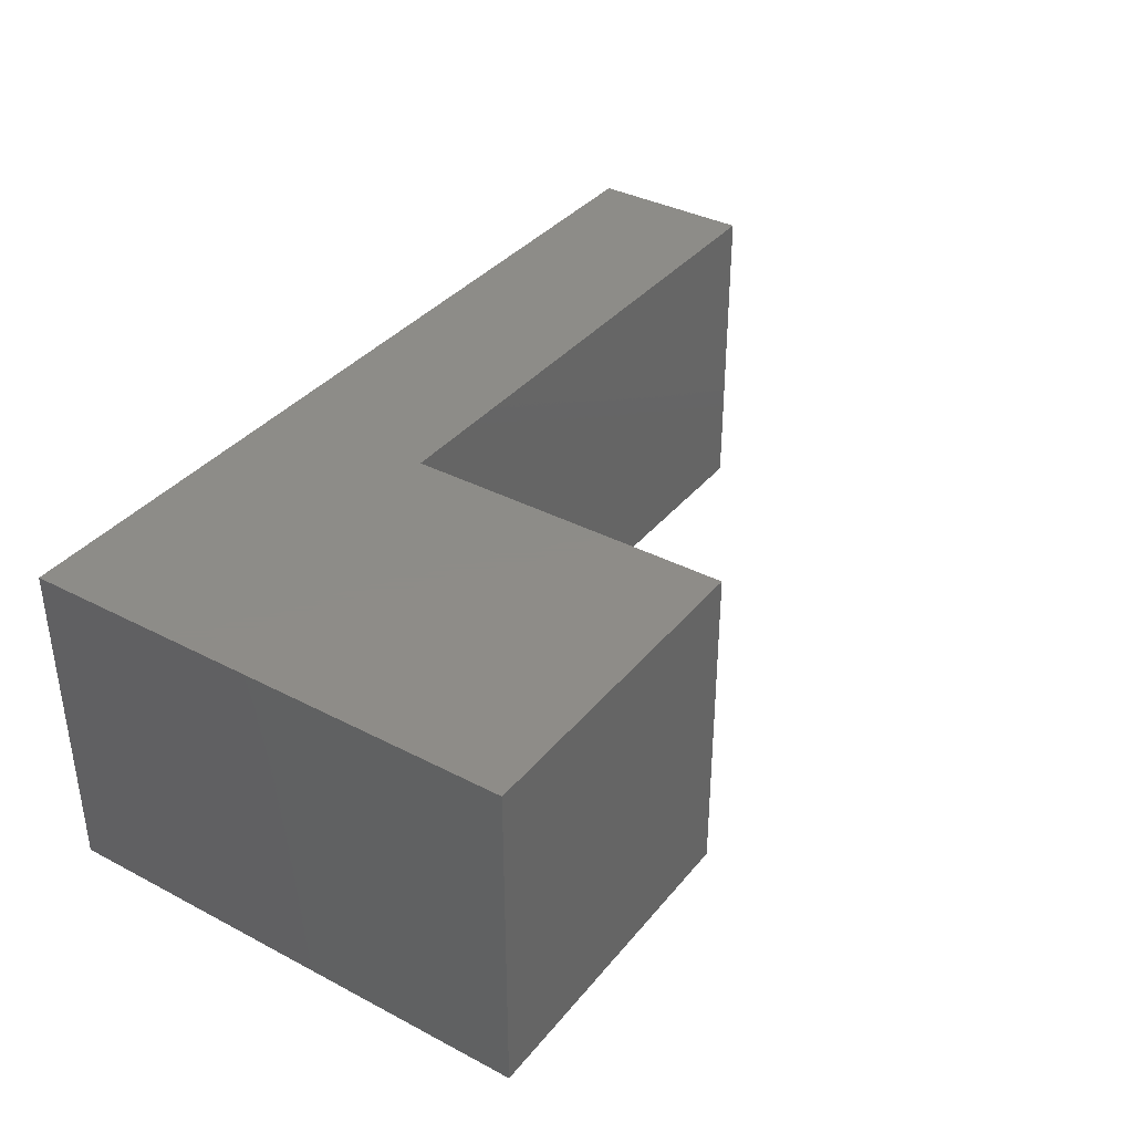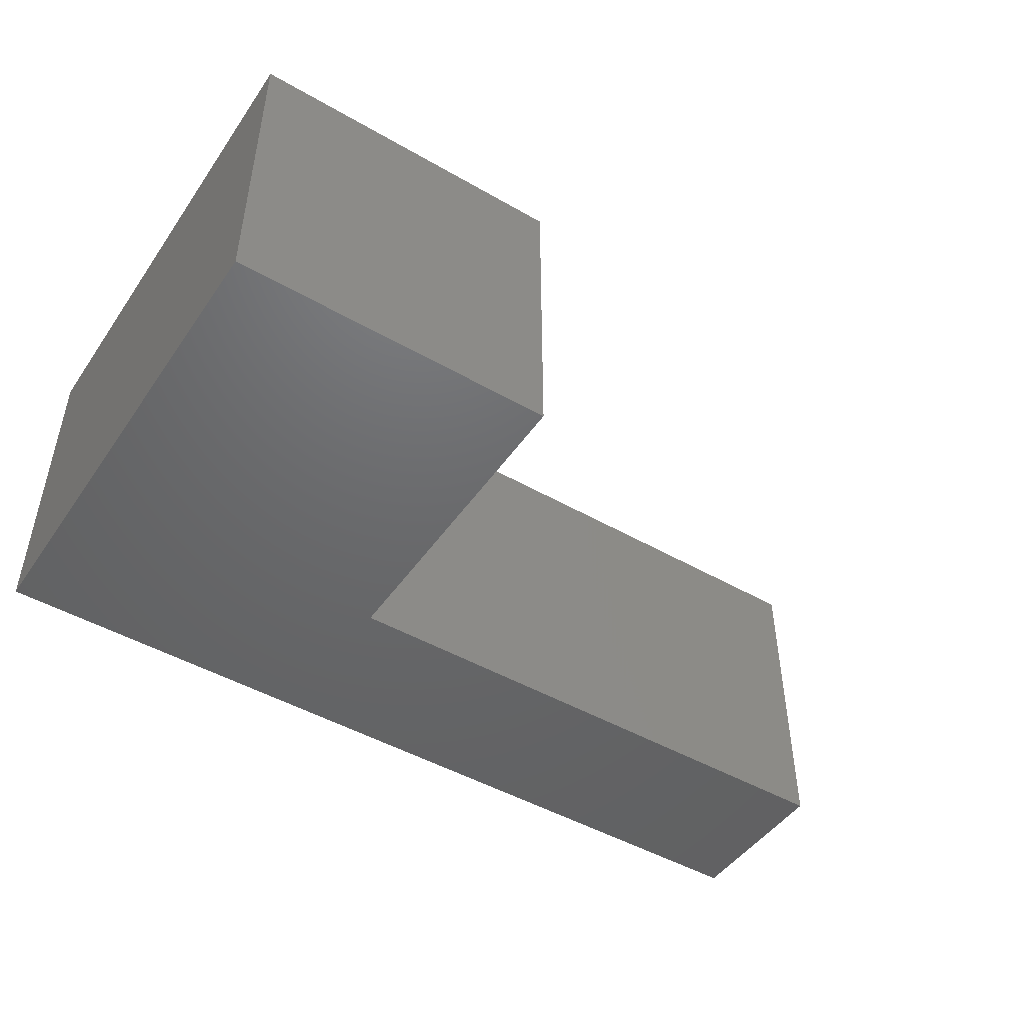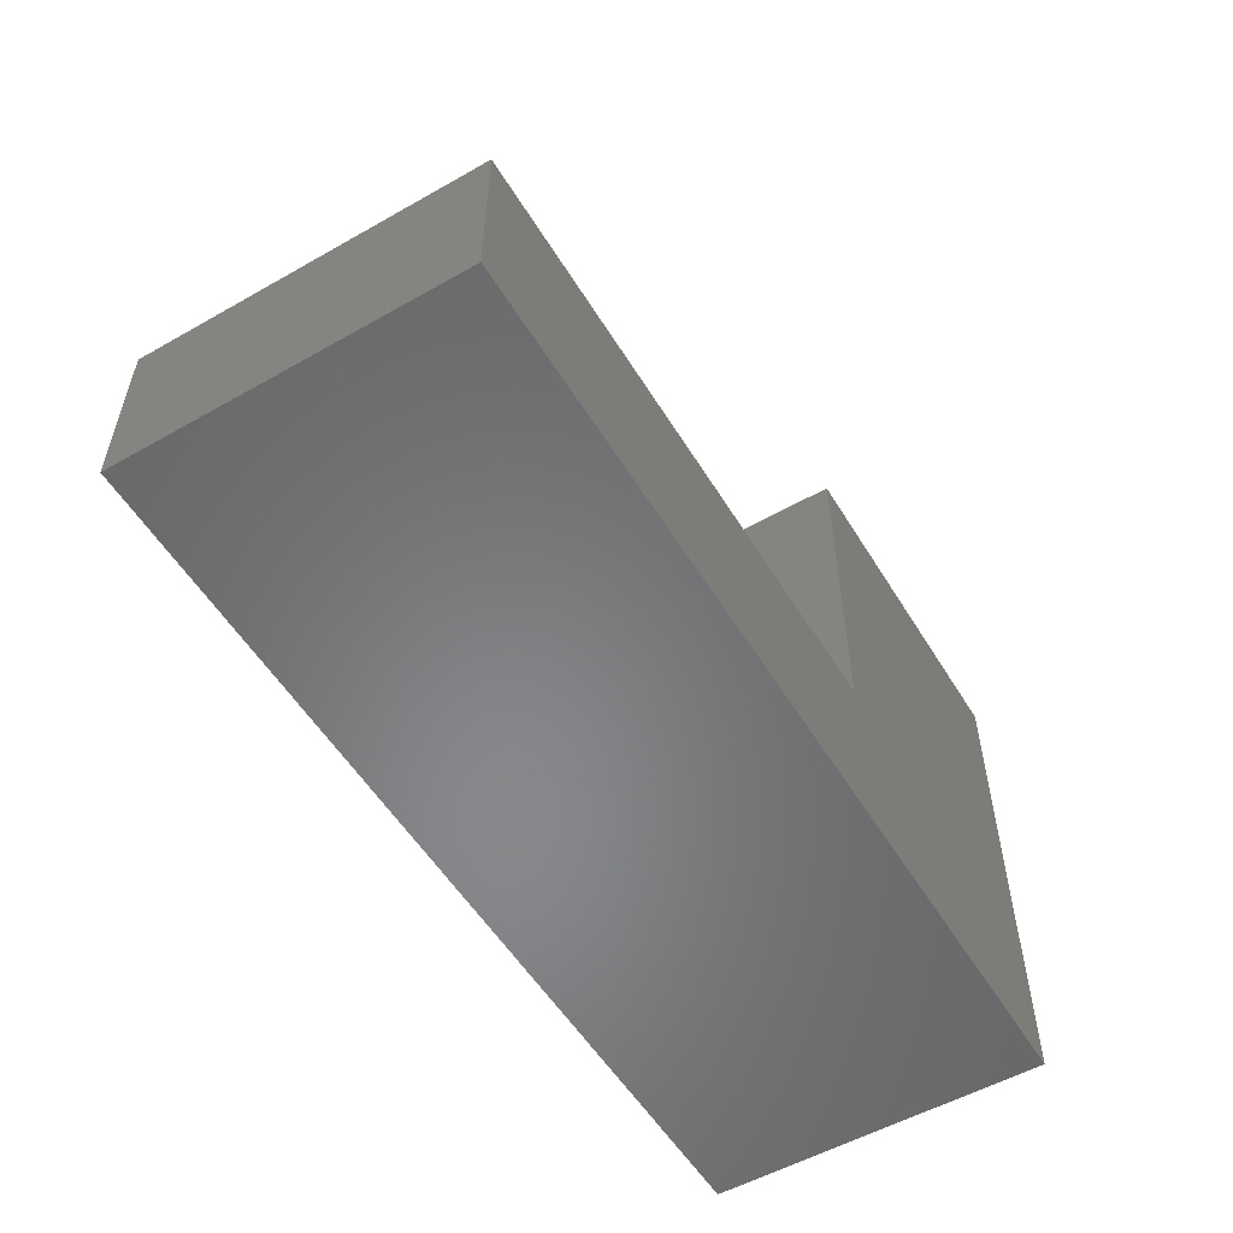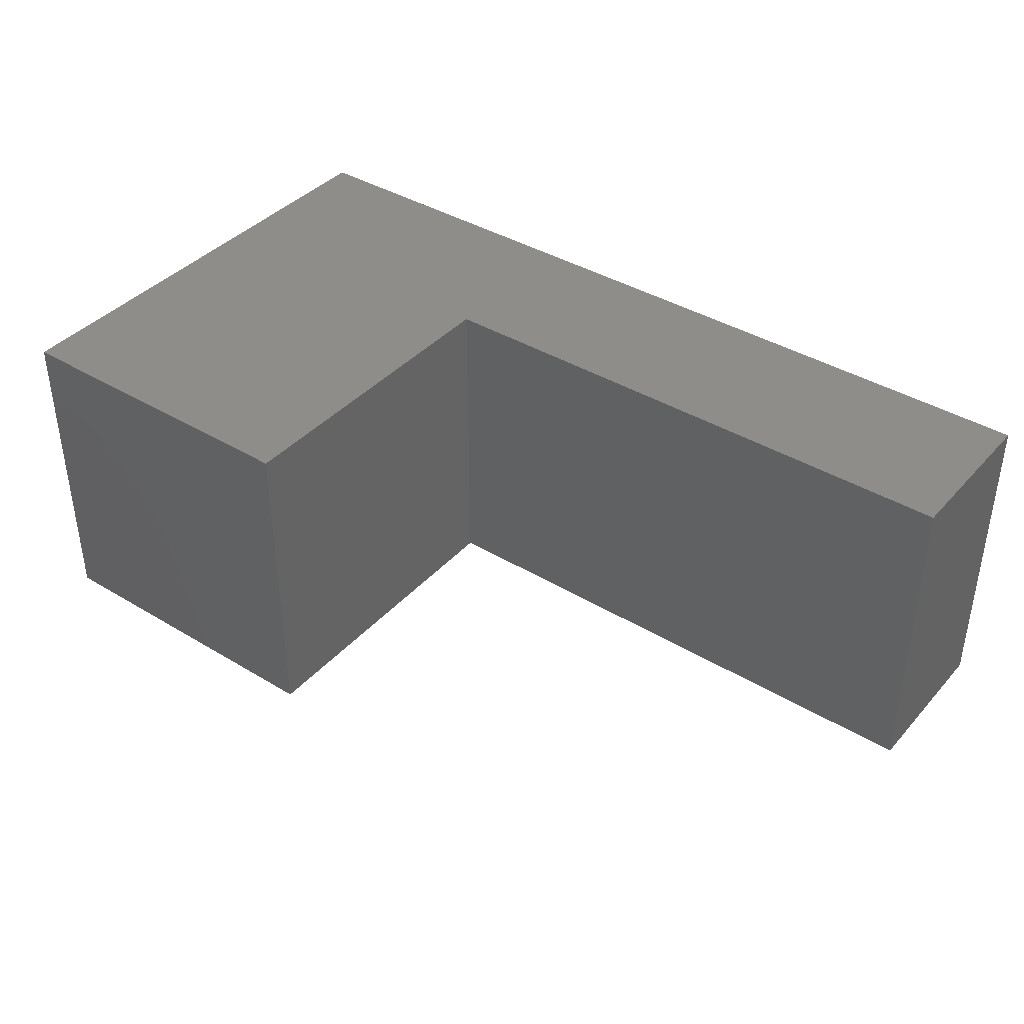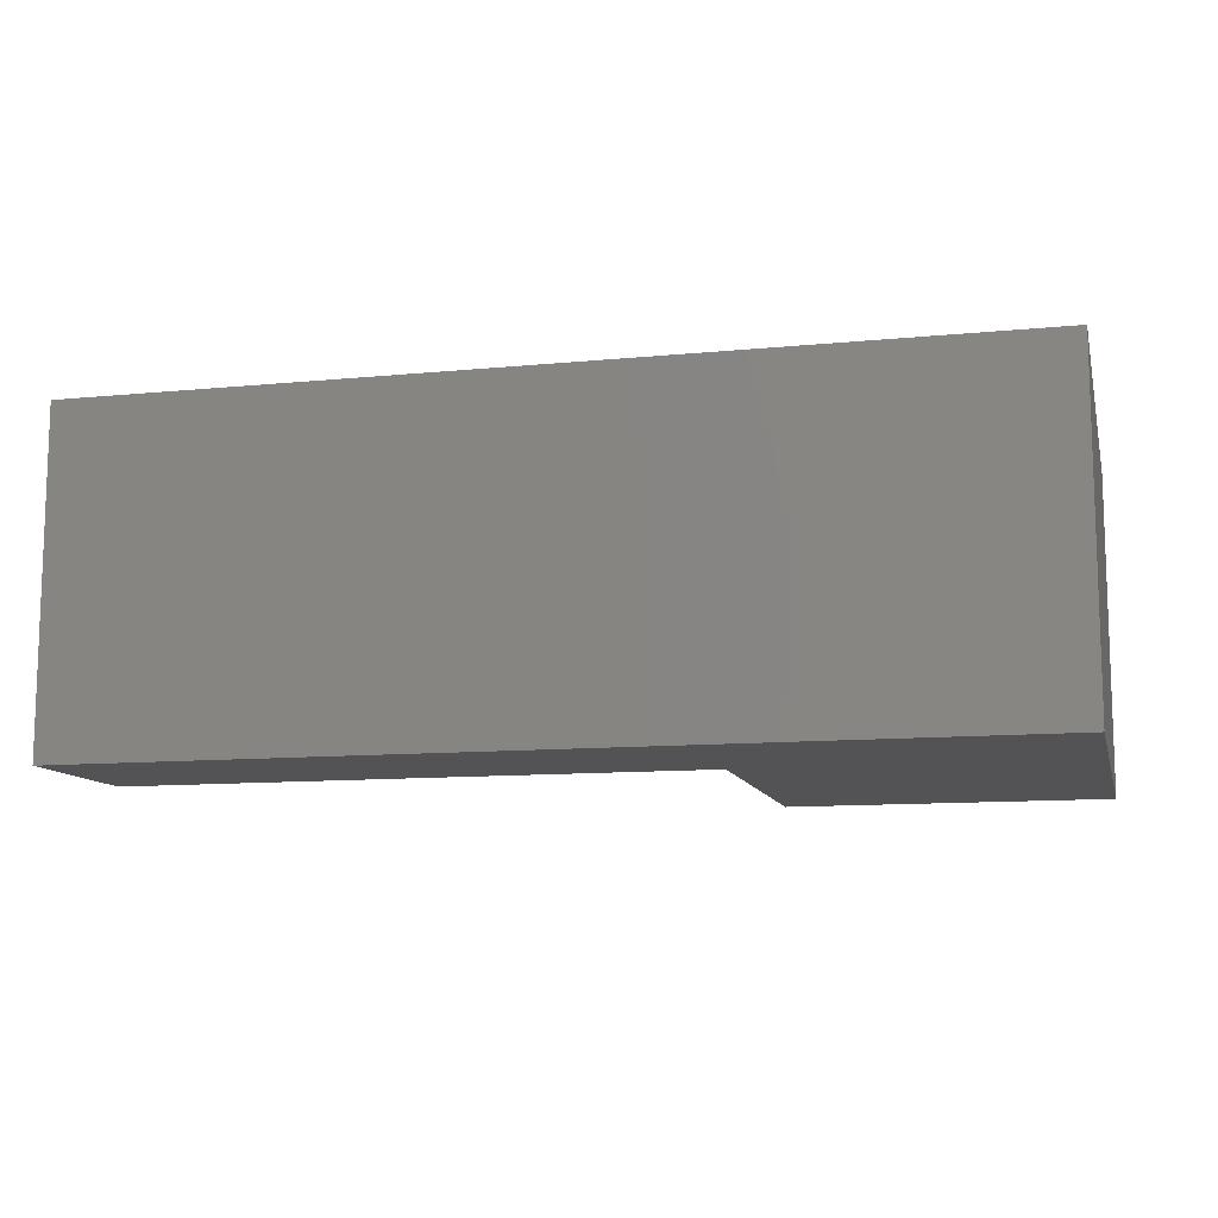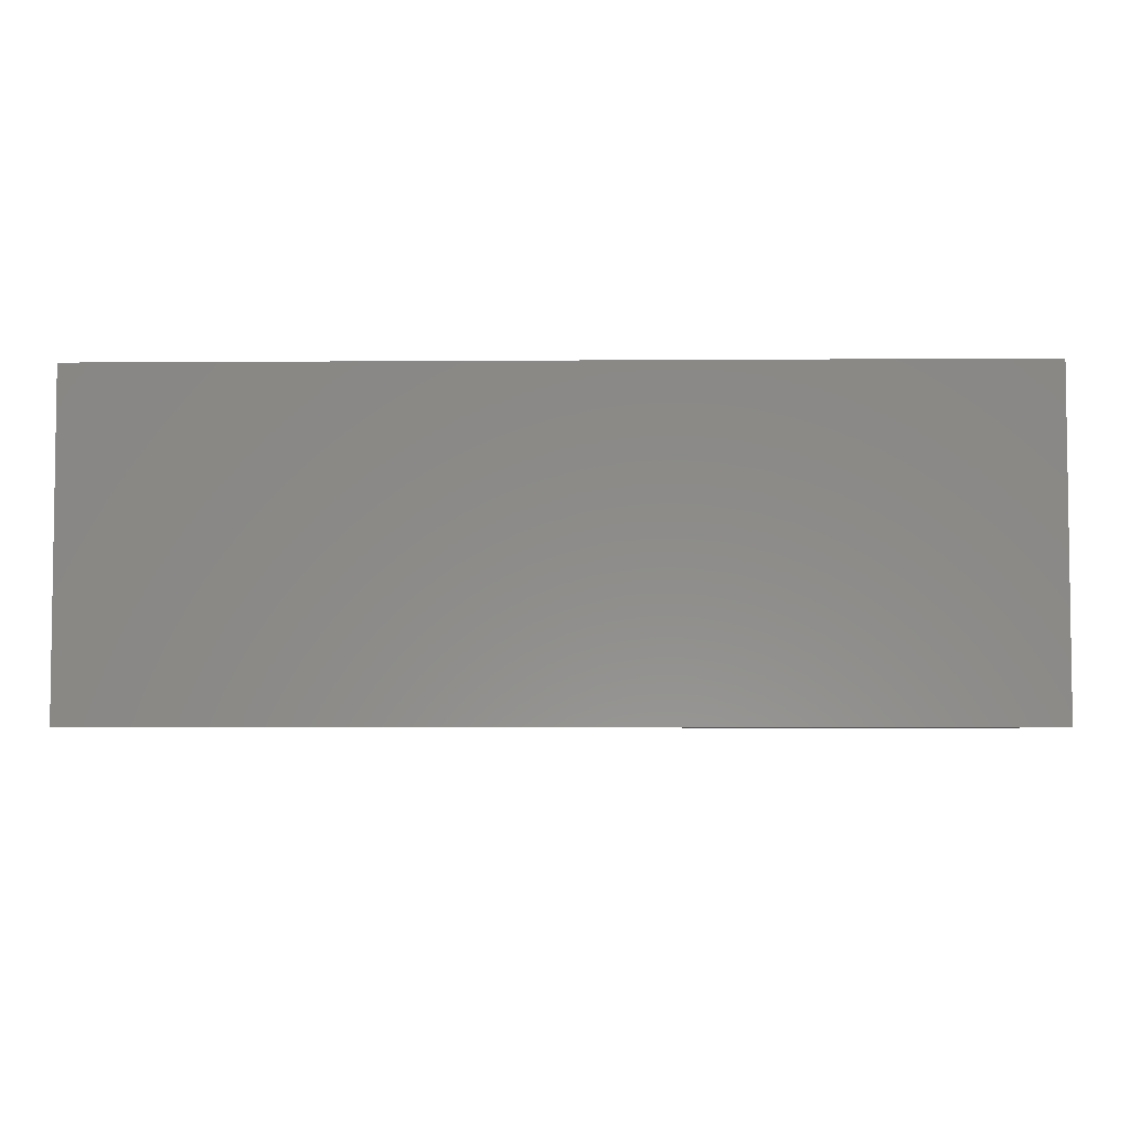
<metadata>
{"format":"stl","ext":"stl","renderer":"f3d","projection":"perspective","resolution":1024,"background":"white","views":[{"elev":36.7,"azim":-55.9,"up":"+Y"},{"elev":-47.3,"azim":-33.0,"up":"+Y"},{"elev":-54.6,"azim":121.0,"up":"+Z"},{"elev":39.5,"azim":37.0,"up":"+Y"},{"elev":-11.0,"azim":-166.4,"up":"+Y"},{"elev":-4.7,"azim":-178.6,"up":"+Y"}]}
</metadata>
<code>
# stl→obj: 12 verts, 20 faces
v 0.98 0 0
v 0 -0.355 0
v 0 0 0
v 0.98 -0.355 0
v 0.98 0 0.18
v 0.98 -0.355 0.18
v 0.355 0 0.18
v 0.355 -0.355 0.18
v 0.355 0 0.535
v 0.355 -0.355 0.535
v 0 0 0.535
v 0 -0.355 0.535
f 1 2 3
f 1 4 2
f 5 4 1
f 5 6 4
f 7 6 5
f 7 8 6
f 9 8 7
f 9 10 8
f 11 10 9
f 11 12 10
f 11 3 2
f 11 2 12
f 7 3 11
f 9 7 11
f 1 3 7
f 5 1 7
f 8 12 2
f 10 12 8
f 4 8 2
f 6 8 4

</code>
